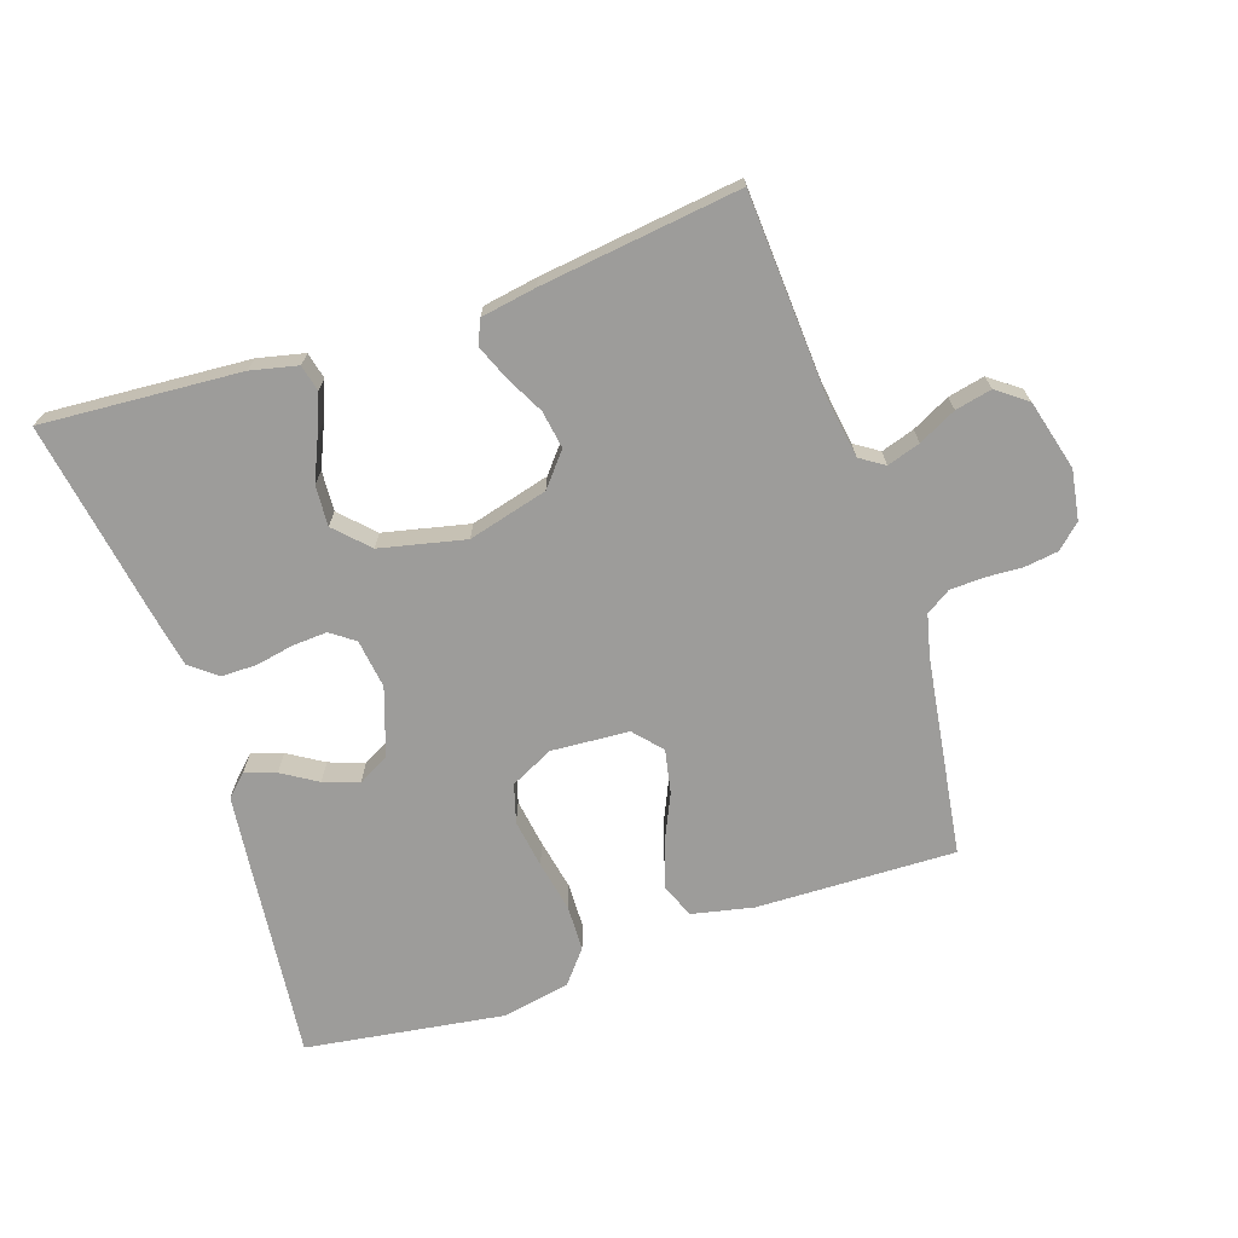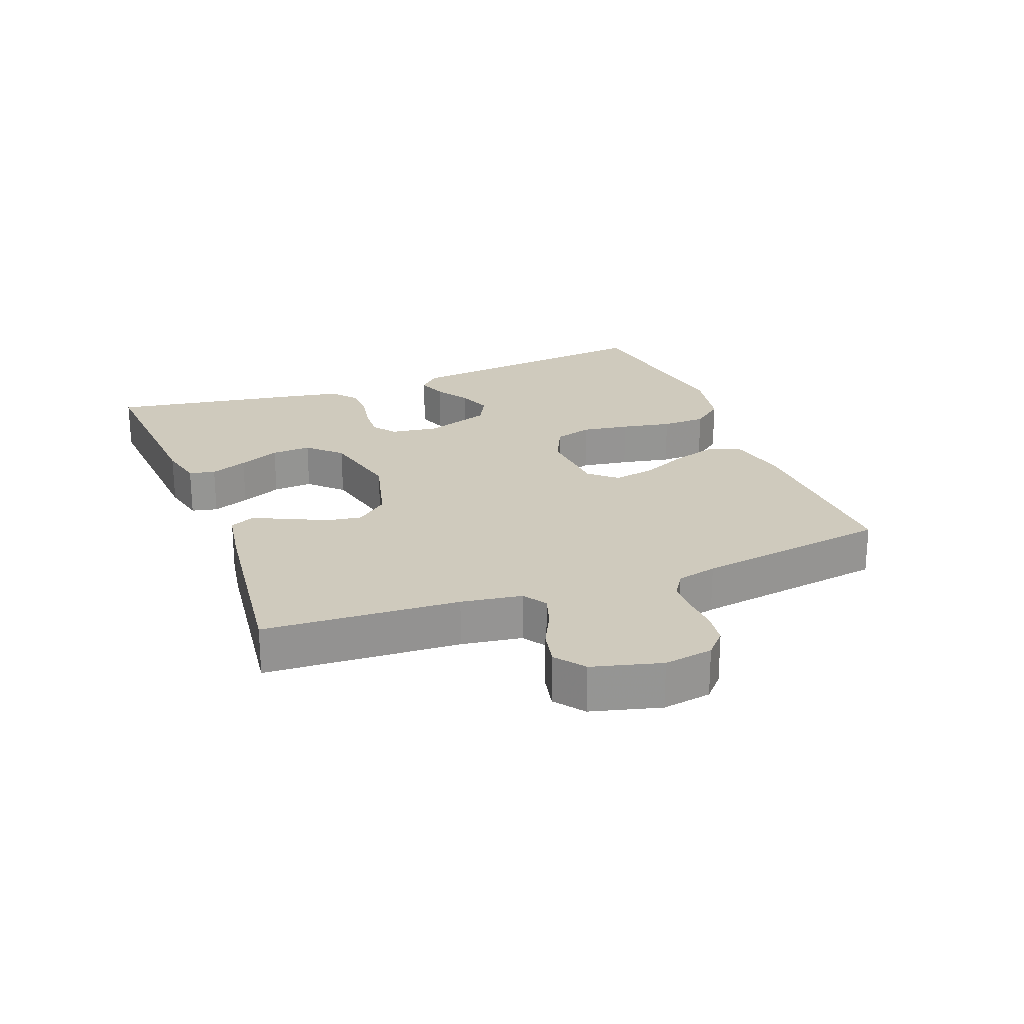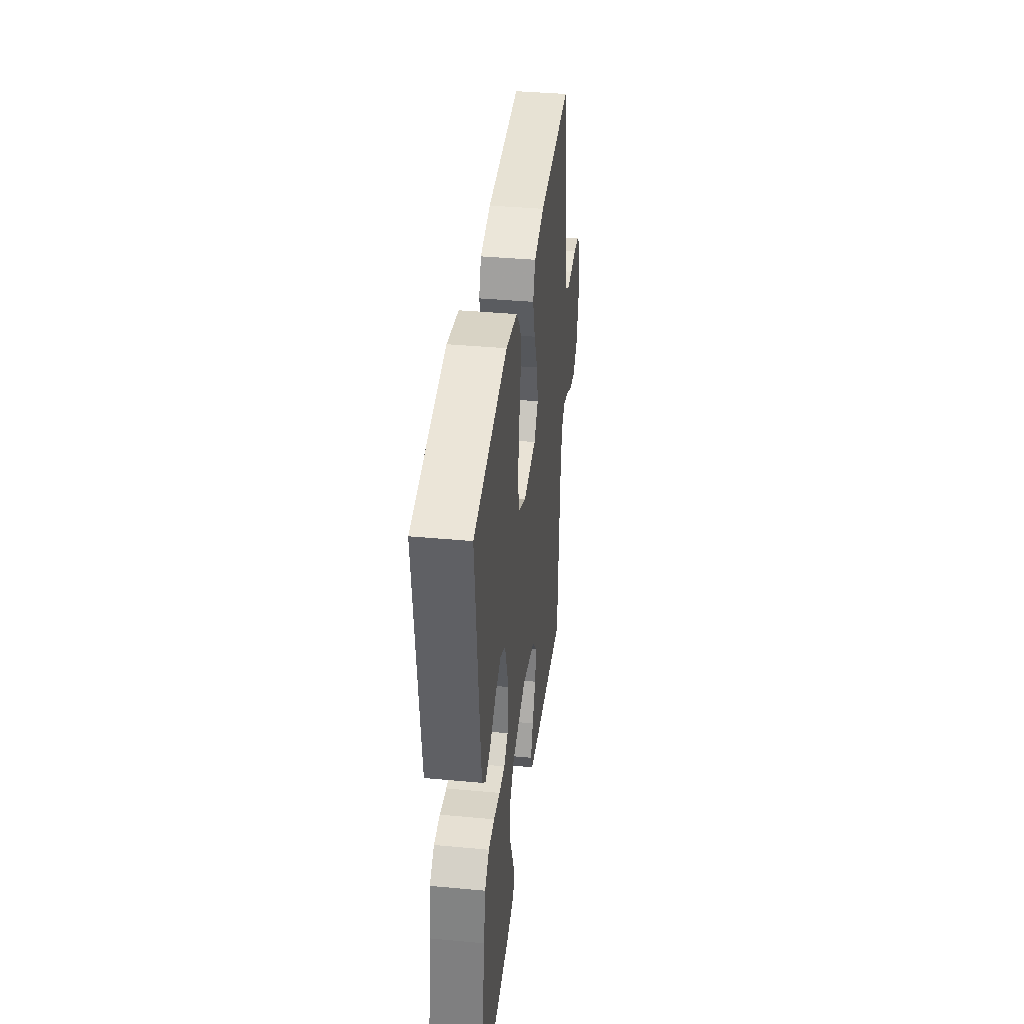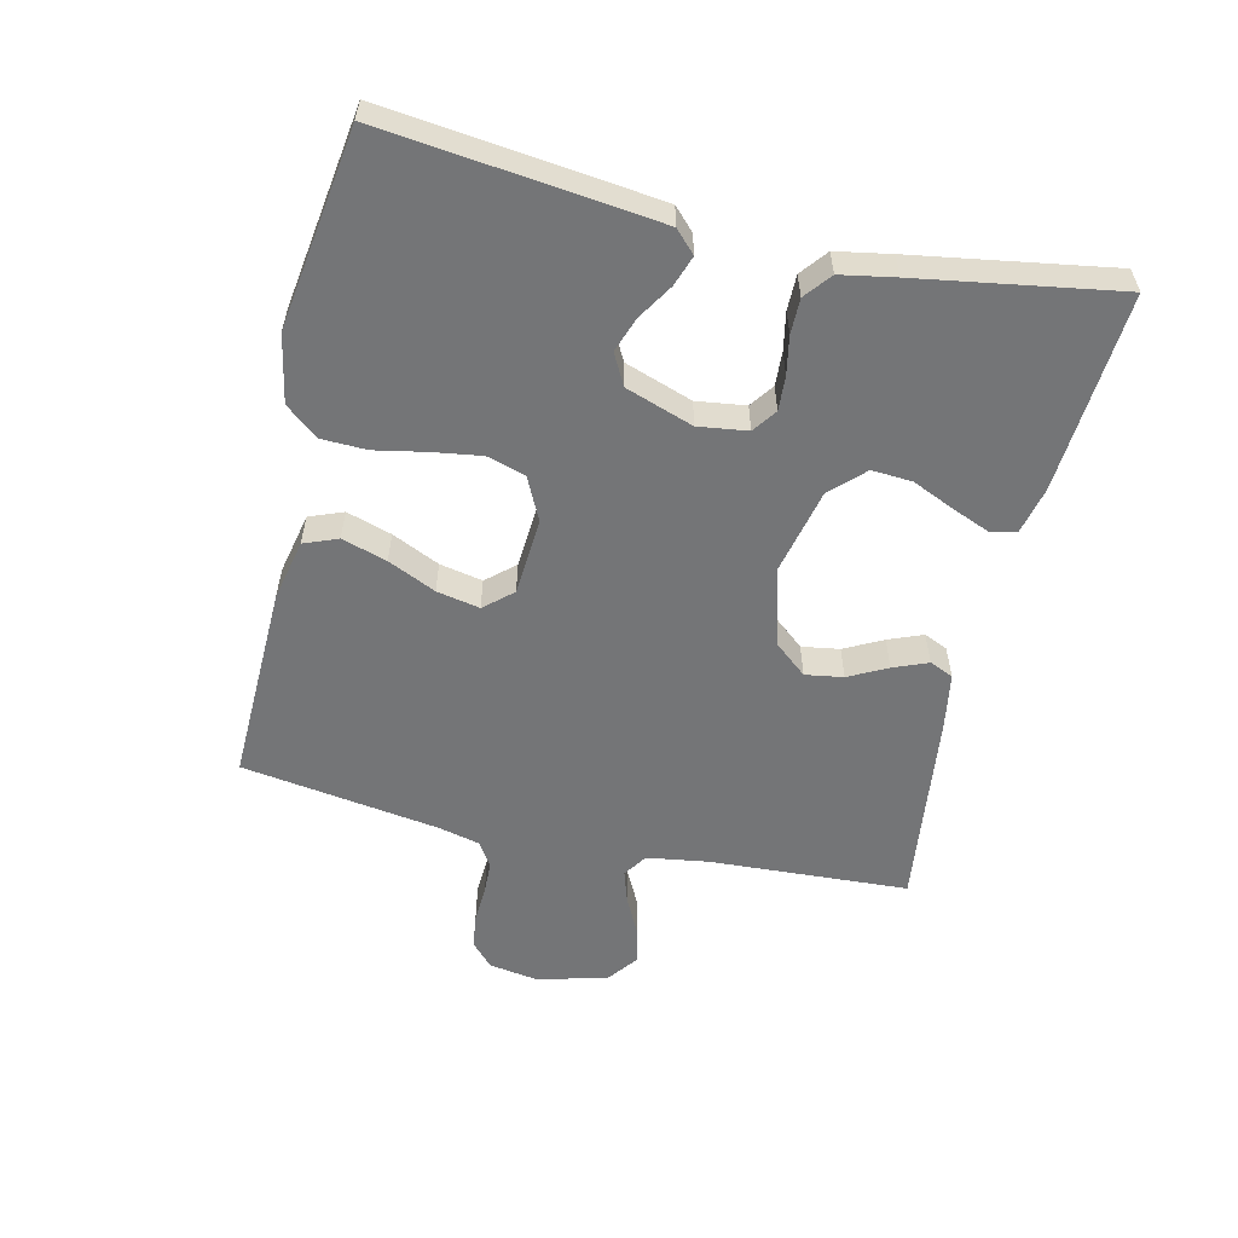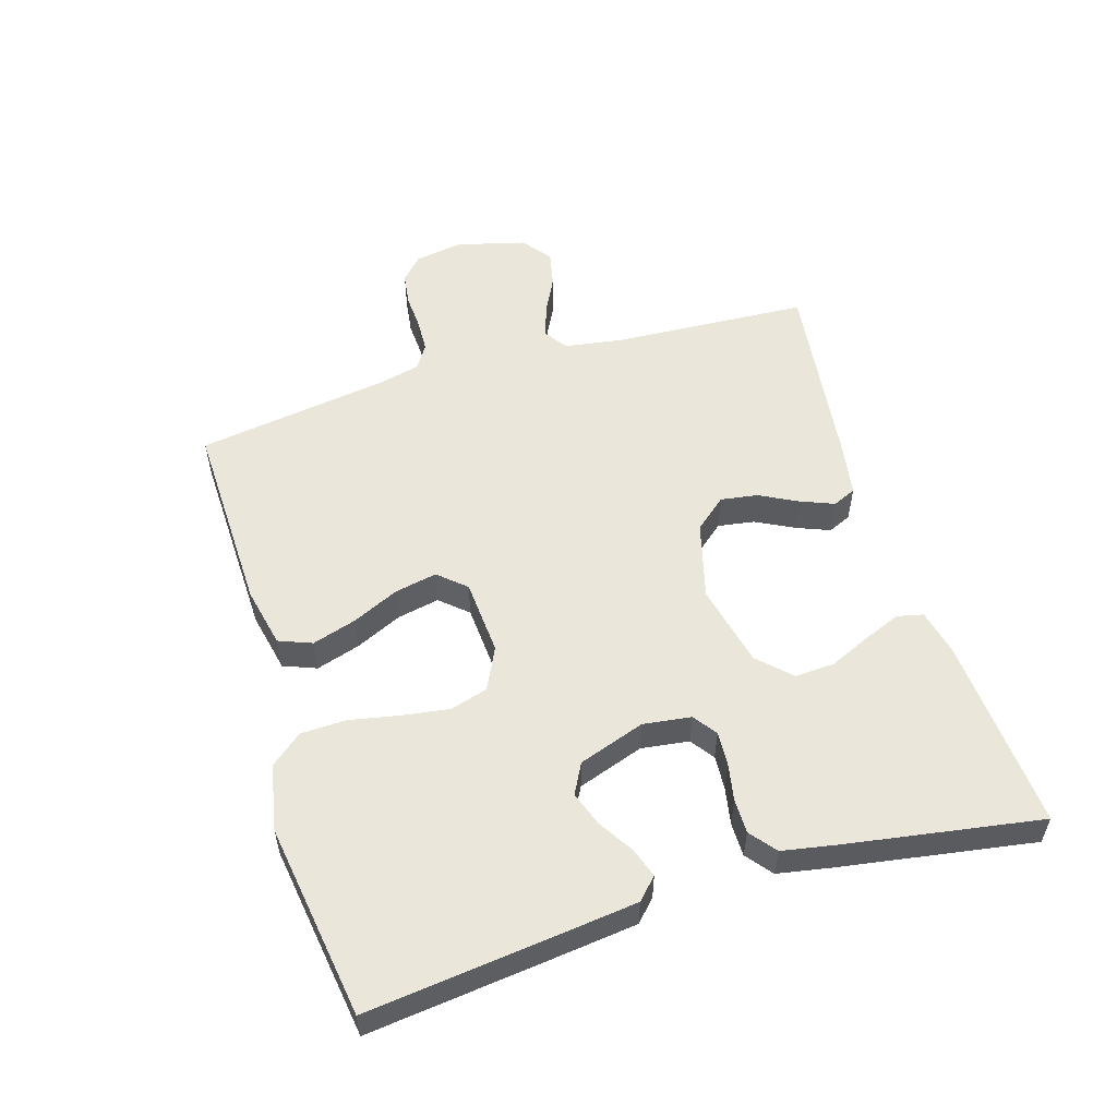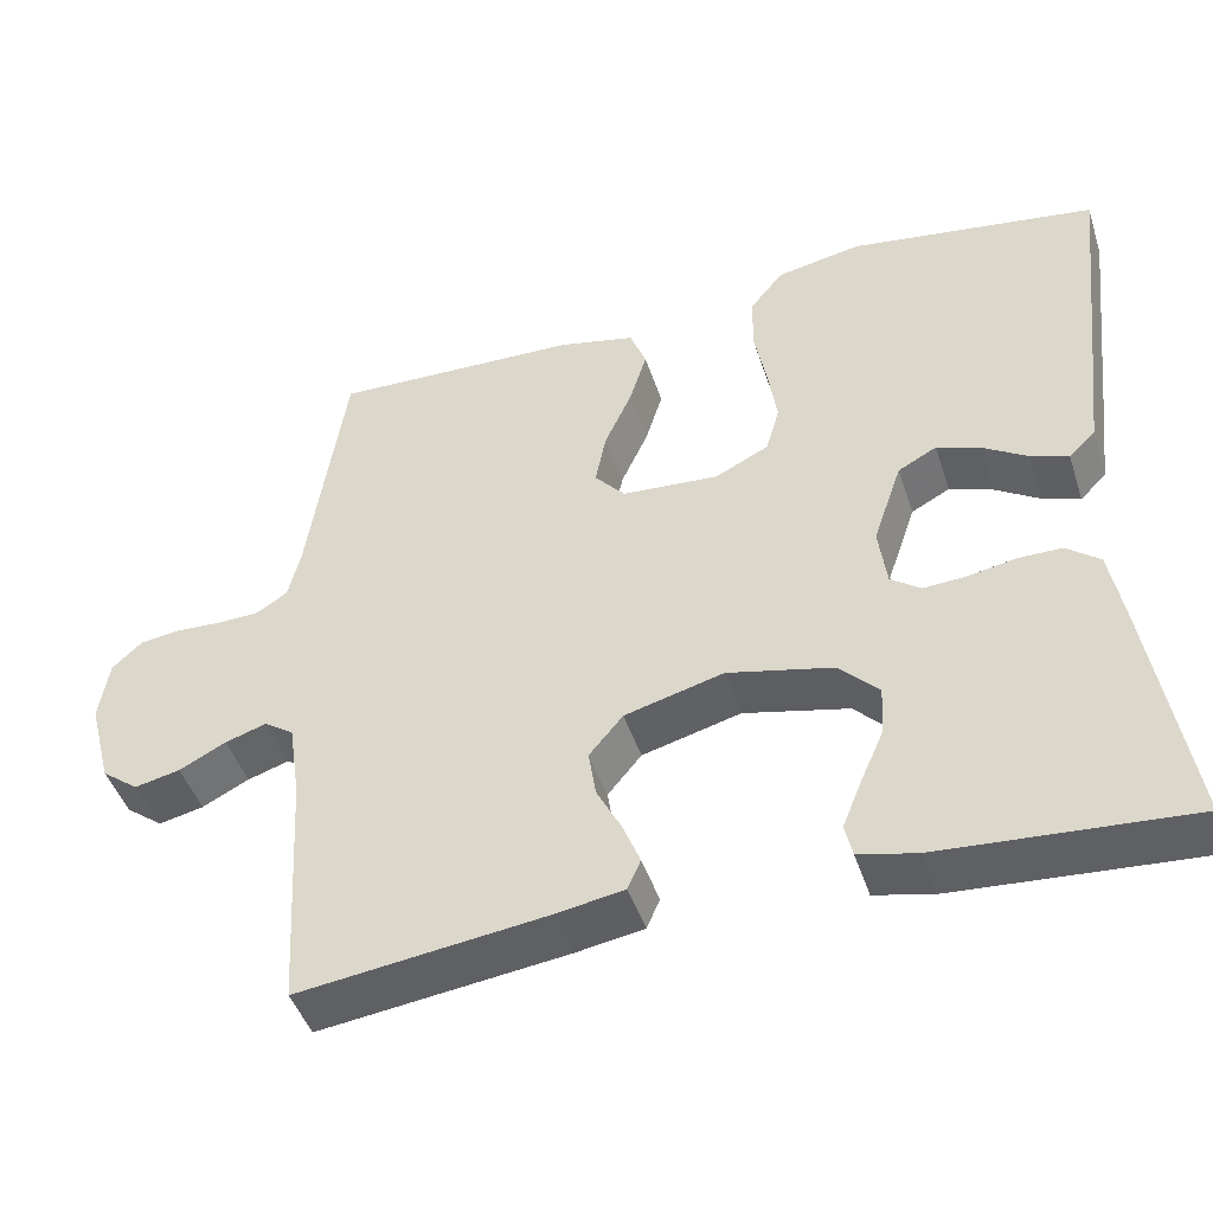
<metadata>
{"format":"obj","ext":"obj","renderer":"f3d","projection":"perspective","resolution":1024,"background":"white","views":[{"elev":-70.0,"azim":-161.4,"up":"+Y"},{"elev":23.0,"azim":-111.0,"up":"+Y"},{"elev":38.5,"azim":96.7,"up":"+Z"},{"elev":-56.5,"azim":76.9,"up":"+Y"},{"elev":54.9,"azim":73.0,"up":"+Y"},{"elev":-45.2,"azim":17.7,"up":"+Z"}]}
</metadata>
<code>
v 0.5 0.07 -0.5
v 0.2 0.07 -0.479
v 0.13 0.07 -0.463
v 0.121 0.07 -0.423
v 0.144 0.07 -0.366
v 0.172 0.07 -0.303
v 0.176 0.07 -0.242
v 0.128 0.07 -0.193
v 0 0.07 -0.164
v -0.12 0.07 -0.196
v -0.161 0.07 -0.245
v -0.152 0.07 -0.302
v -0.122 0.07 -0.36
v -0.101 0.07 -0.412
v -0.117 0.07 -0.448
v -0.2 0.07 -0.462
v -0.5 0.07 -0.5
v -0.517 0.07 -0.2
v -0.531 0.07 -0.107
v -0.567 0.07 -0.083
v -0.617 0.07 -0.099
v -0.674 0.07 -0.128
v -0.729 0.07 -0.14
v -0.774 0.07 -0.106
v -0.802 0.07 0
v -0.79 0.07 0.075
v -0.754 0.07 0.108
v -0.703 0.07 0.115
v -0.648 0.07 0.112
v -0.597 0.07 0.114
v -0.56 0.07 0.138
v -0.545 0.07 0.2
v -0.5 0.07 0.5
v -0.2 0.07 0.492
v -0.107 0.07 0.472
v -0.087 0.07 0.421
v -0.108 0.07 0.353
v -0.141 0.07 0.281
v -0.154 0.07 0.216
v -0.117 0.07 0.174
v 0 0.07 0.166
v 0.065 0.07 0.198
v 0.082 0.07 0.256
v 0.071 0.07 0.329
v 0.056 0.07 0.406
v 0.058 0.07 0.475
v 0.098 0.07 0.524
v 0.2 0.07 0.544
v 0.5 0.07 0.5
v 0.466 0.07 0.2
v 0.453 0.07 0.09
v 0.421 0.07 0.059
v 0.375 0.07 0.075
v 0.322 0.07 0.108
v 0.269 0.07 0.127
v 0.222 0.07 0.102
v 0.187 0.07 0
v 0.197 0.07 -0.074
v 0.233 0.07 -0.1
v 0.285 0.07 -0.097
v 0.343 0.07 -0.086
v 0.396 0.07 -0.086
v 0.436 0.07 -0.118
v 0.451 0.07 -0.2
v 0.5 0 -0.5
v 0.2 0 -0.479
v 0.13 0 -0.463
v 0.121 0 -0.423
v 0.144 0 -0.366
v 0.172 0 -0.303
v 0.176 0 -0.242
v 0.128 0 -0.193
v 0 0 -0.164
v -0.12 0 -0.196
v -0.161 0 -0.245
v -0.152 0 -0.302
v -0.122 0 -0.36
v -0.101 0 -0.412
v -0.117 0 -0.448
v -0.2 0 -0.462
v -0.5 0 -0.5
v -0.517 0 -0.2
v -0.531 0 -0.107
v -0.567 0 -0.083
v -0.617 0 -0.099
v -0.674 0 -0.128
v -0.729 0 -0.14
v -0.774 0 -0.106
v -0.802 0 0
v -0.79 0 0.075
v -0.754 0 0.108
v -0.703 0 0.115
v -0.648 0 0.112
v -0.597 0 0.114
v -0.56 0 0.138
v -0.545 0 0.2
v -0.5 0 0.5
v -0.2 0 0.492
v -0.107 0 0.472
v -0.087 0 0.421
v -0.108 0 0.353
v -0.141 0 0.281
v -0.154 0 0.216
v -0.117 0 0.174
v 0 0 0.166
v 0.065 0 0.198
v 0.082 0 0.256
v 0.071 0 0.329
v 0.056 0 0.406
v 0.058 0 0.475
v 0.098 0 0.524
v 0.2 0 0.544
v 0.5 0 0.5
v 0.466 0 0.2
v 0.453 0 0.09
v 0.421 0 0.059
v 0.375 0 0.075
v 0.322 0 0.108
v 0.269 0 0.127
v 0.222 0 0.102
v 0.187 0 0
v 0.197 0 -0.074
v 0.233 0 -0.1
v 0.285 0 -0.097
v 0.343 0 -0.086
v 0.396 0 -0.086
v 0.436 0 -0.118
v 0.451 0 -0.2
f 60 61 62 63
f 59 60 63 64
f 51 52 53 54
f 51 54 55
f 50 51 55
f 49 50 55
f 48 49 55 56
f 44 45 46 47
f 43 44 47 48
f 42 43 48 56
f 35 36 37 38
f 35 38 39
f 32 33 34 35
f 31 32 35 39
f 30 31 39 40
f 26 27 28 29
f 26 29 30
f 21 22 23 24
f 20 21 24 25
f 15 16 17 18
f 15 18 19
f 12 13 14 15
f 12 15 19
f 11 12 19 20
f 3 4 5 6
f 1 2 3 6
f 59 64 1 6
f 58 59 6 7
f 57 58 7 8
f 41 42 56 57
f 41 57 8 9
f 40 41 9 10
f 20 25 26 30
f 20 30 40
f 10 11 20 40
f 127 126 125 124
f 128 127 124 123
f 118 117 116 115
f 119 118 115
f 119 115 114
f 119 114 113
f 120 119 113 112
f 111 110 109 108
f 112 111 108 107
f 120 112 107 106
f 102 101 100 99
f 103 102 99
f 99 98 97 96
f 103 99 96 95
f 104 103 95 94
f 93 92 91 90
f 94 93 90
f 88 87 86 85
f 89 88 85 84
f 82 81 80 79
f 83 82 79
f 79 78 77 76
f 83 79 76
f 84 83 76 75
f 70 69 68 67
f 70 67 66 65
f 70 65 128 123
f 71 70 123 122
f 72 71 122 121
f 121 120 106 105
f 73 72 121 105
f 74 73 105 104
f 94 90 89 84
f 104 94 84
f 104 84 75 74
f 1 65 66 2
f 2 66 67 3
f 3 67 68 4
f 4 68 69 5
f 5 69 70 6
f 6 70 71 7
f 7 71 72 8
f 8 72 73 9
f 9 73 74 10
f 10 74 75 11
f 11 75 76 12
f 12 76 77 13
f 13 77 78 14
f 14 78 79 15
f 15 79 80 16
f 16 80 81 17
f 17 81 82 18
f 18 82 83 19
f 19 83 84 20
f 20 84 85 21
f 21 85 86 22
f 22 86 87 23
f 23 87 88 24
f 24 88 89 25
f 25 89 90 26
f 26 90 91 27
f 27 91 92 28
f 28 92 93 29
f 29 93 94 30
f 30 94 95 31
f 31 95 96 32
f 32 96 97 33
f 33 97 98 34
f 34 98 99 35
f 35 99 100 36
f 36 100 101 37
f 37 101 102 38
f 38 102 103 39
f 39 103 104 40
f 40 104 105 41
f 41 105 106 42
f 42 106 107 43
f 43 107 108 44
f 44 108 109 45
f 45 109 110 46
f 46 110 111 47
f 47 111 112 48
f 48 112 113 49
f 49 113 114 50
f 50 114 115 51
f 51 115 116 52
f 52 116 117 53
f 53 117 118 54
f 54 118 119 55
f 55 119 120 56
f 56 120 121 57
f 57 121 122 58
f 58 122 123 59
f 59 123 124 60
f 60 124 125 61
f 61 125 126 62
f 62 126 127 63
f 63 127 128 64
f 64 128 65 1

</code>
